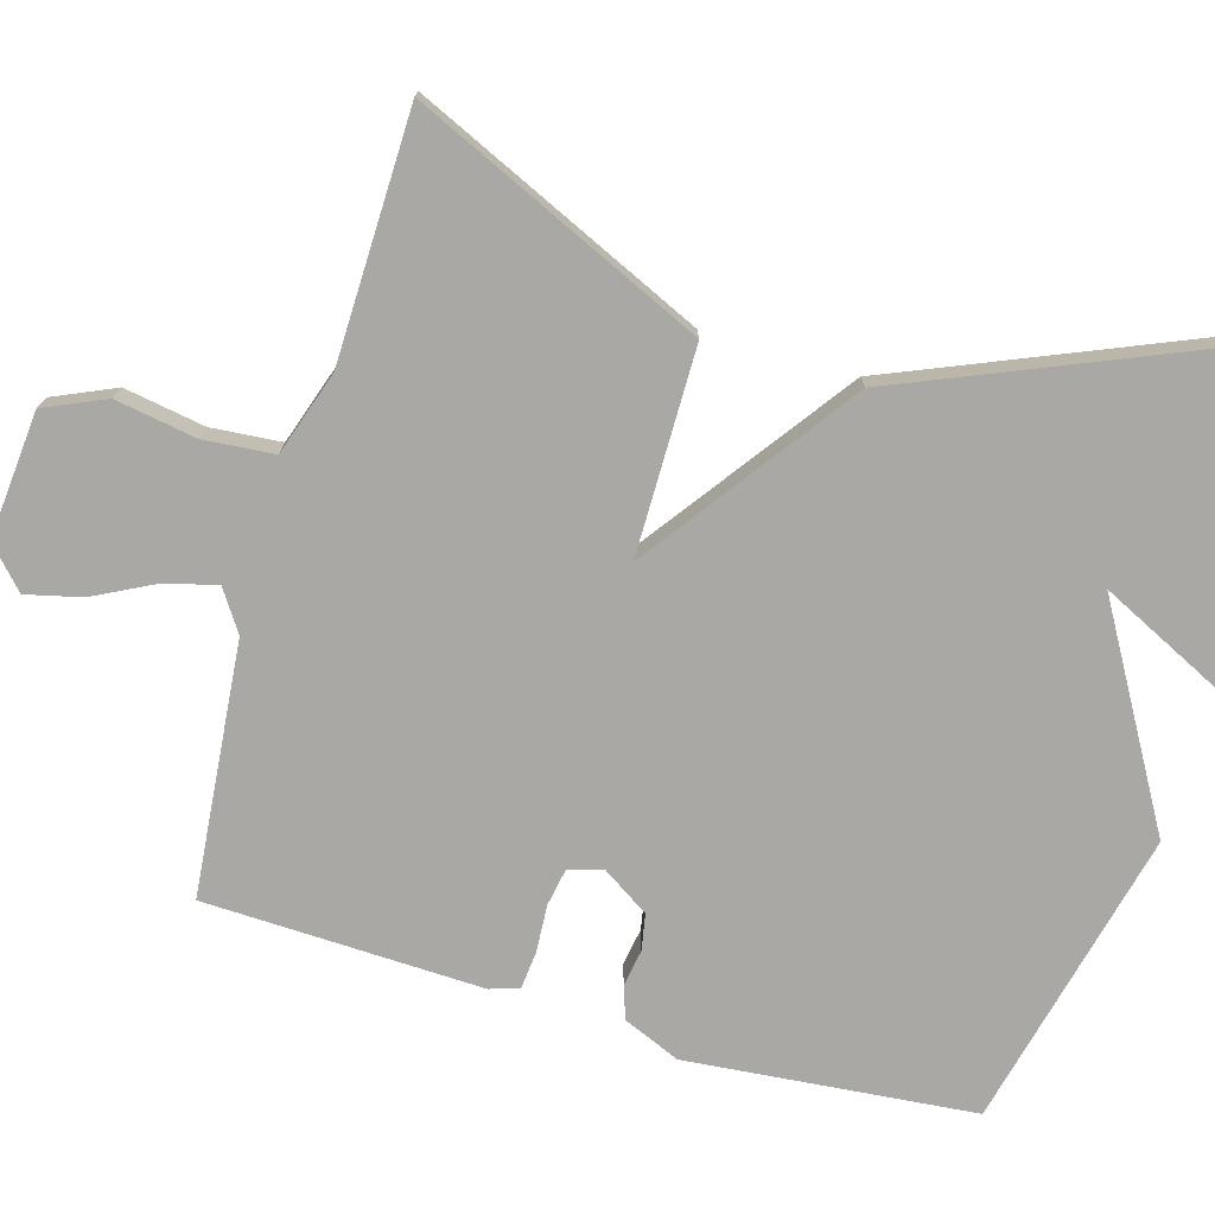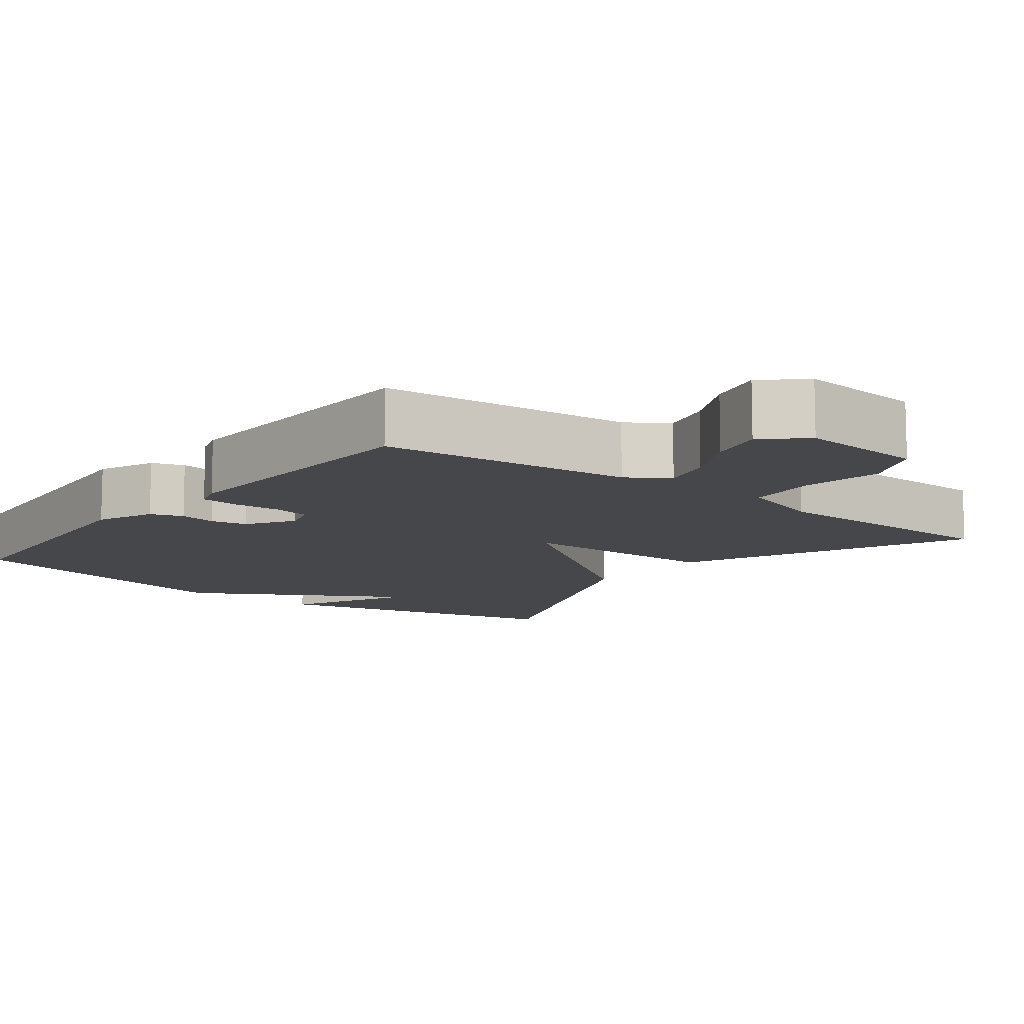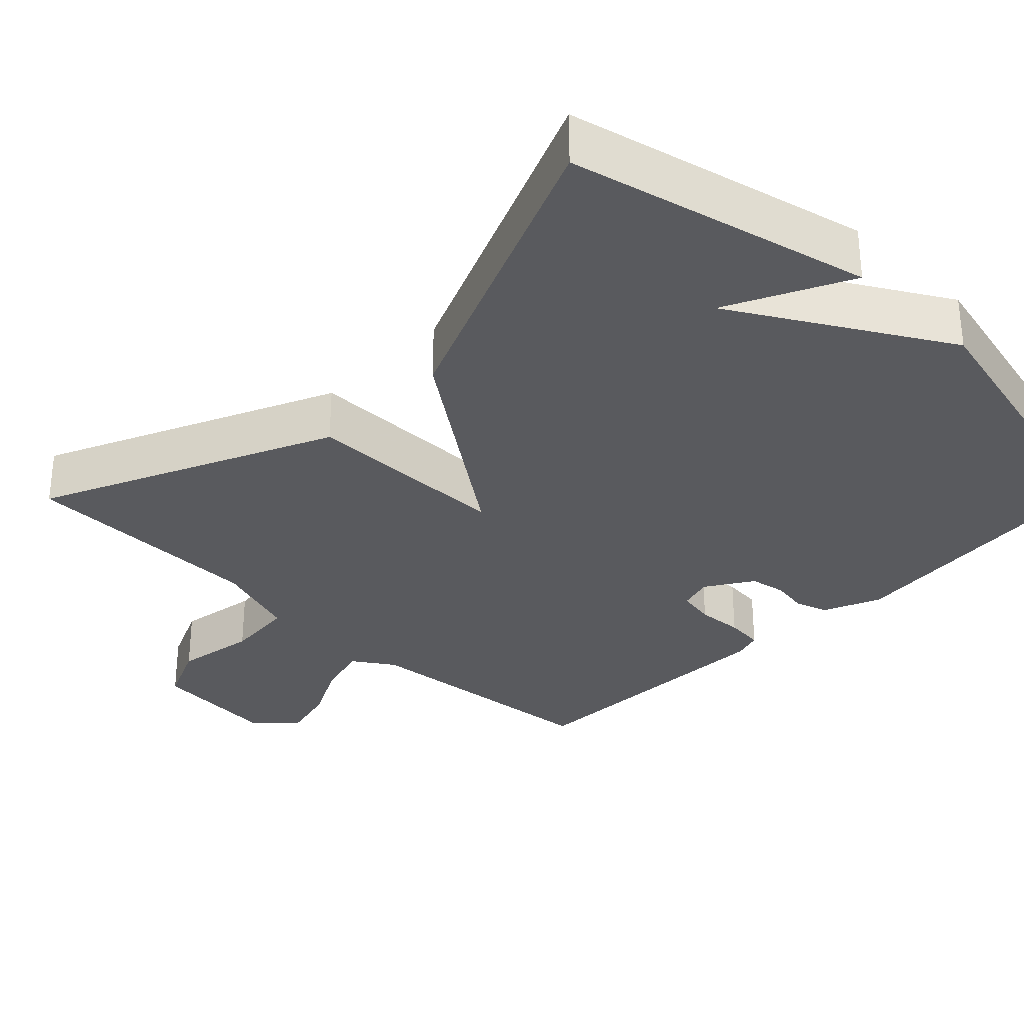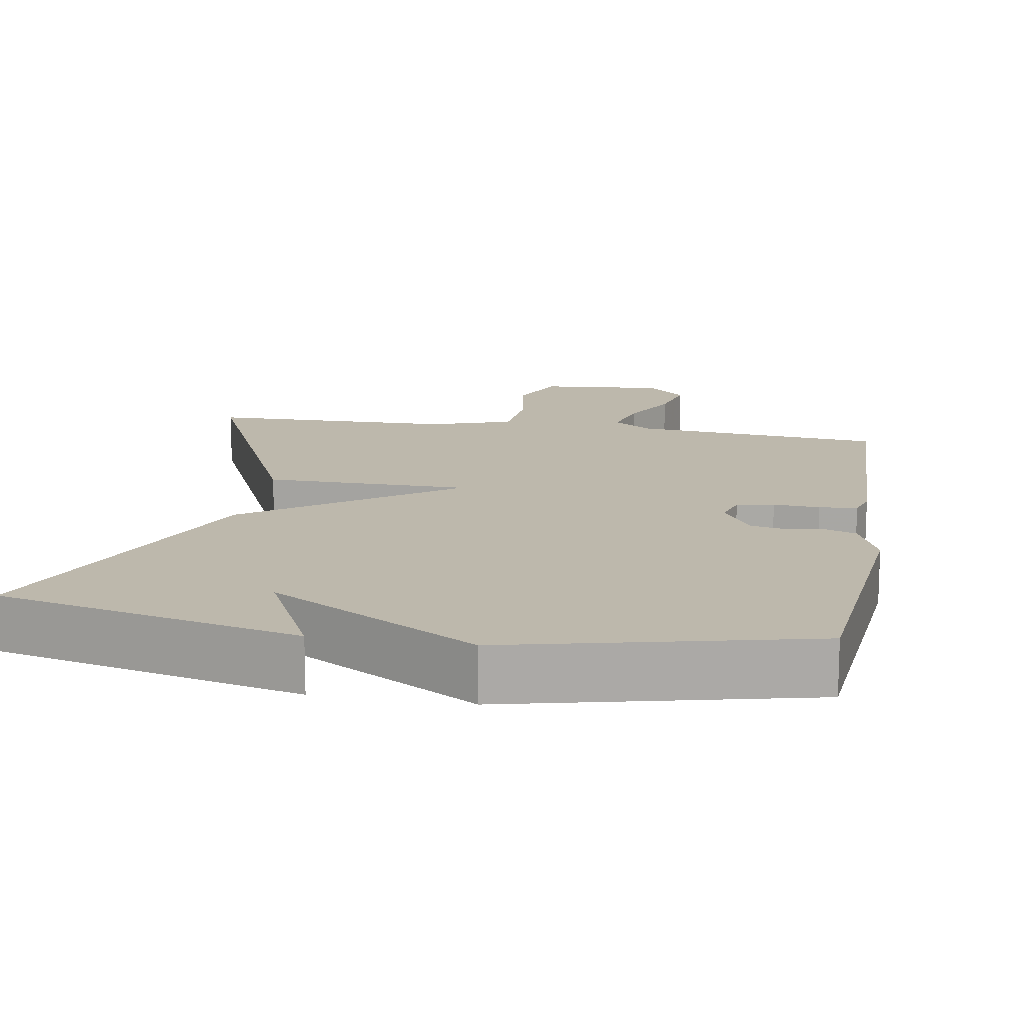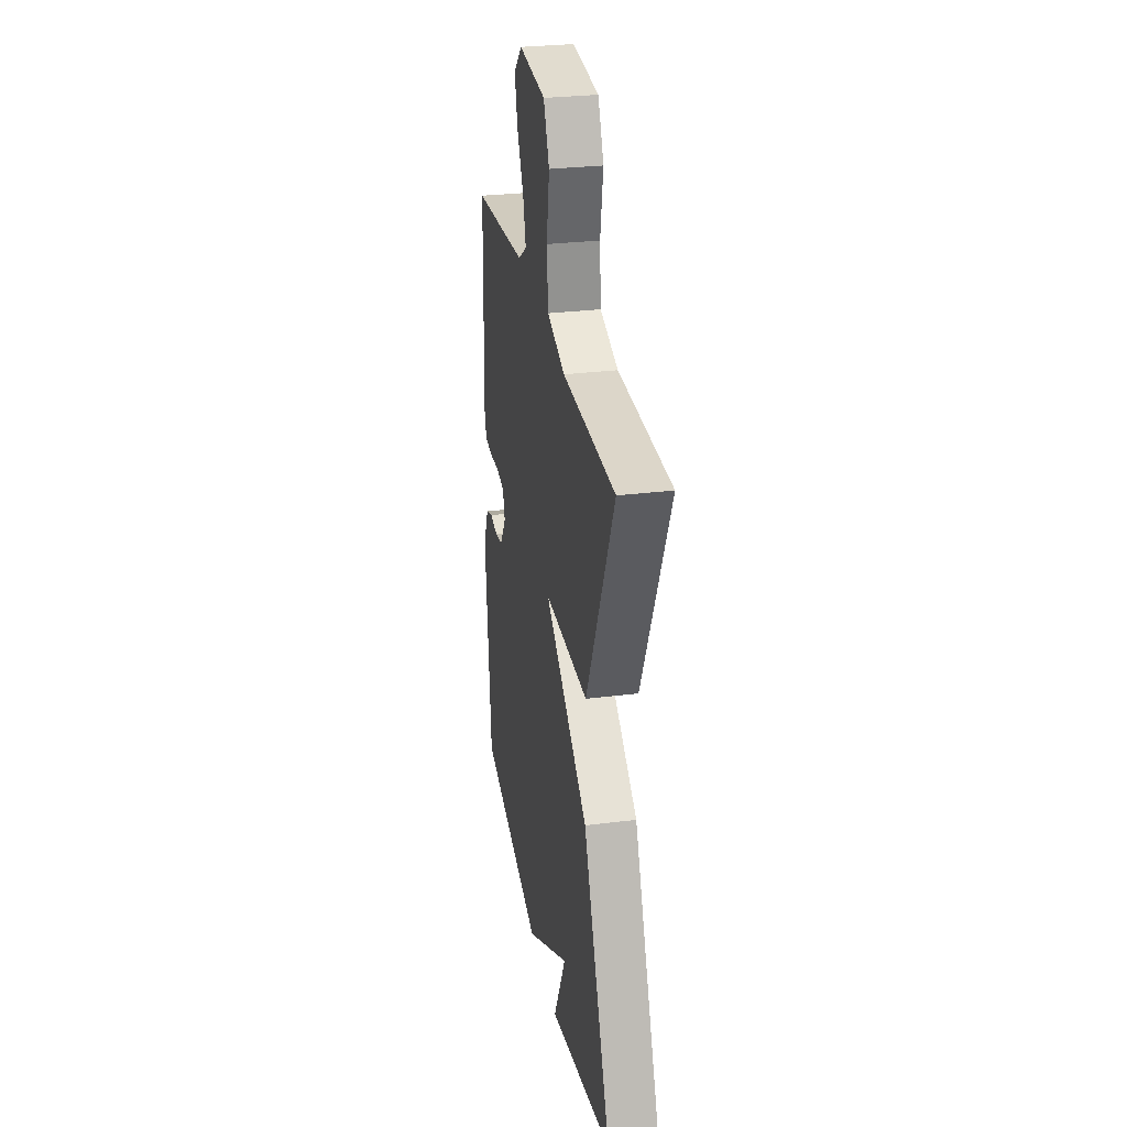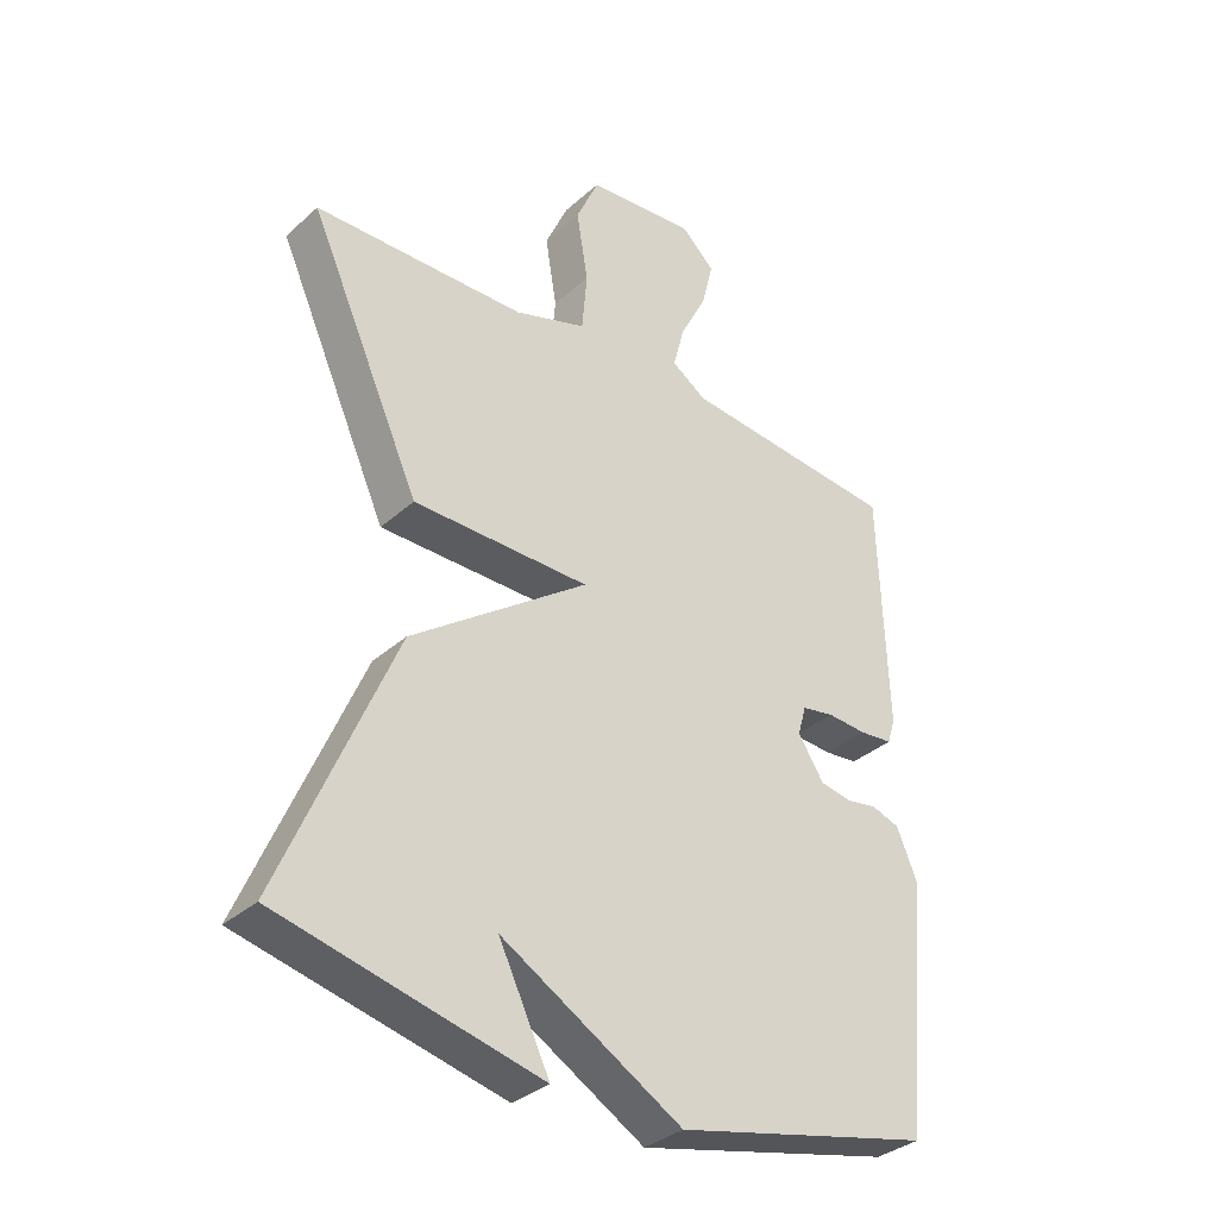
<metadata>
{"format":"obj","ext":"obj","renderer":"f3d","projection":"perspective","resolution":1024,"background":"white","views":[{"elev":-75.0,"azim":73.7,"up":"+Y"},{"elev":-10.8,"azim":-37.9,"up":"+Y"},{"elev":-31.4,"azim":135.7,"up":"+Y"},{"elev":14.7,"azim":-170.3,"up":"+Y"},{"elev":29.1,"azim":79.4,"up":"+Z"},{"elev":-34.3,"azim":139.9,"up":"+Z"}]}
</metadata>
<code>
v -0.5 0.07 -0.5
v -0.536 0.07 -0.118
v -0.504 0.07 -0.042
v -0.461 0.07 -0.027
v -0.412 0.07 -0.035
v -0.364 0.07 -0.026
v -0.324 0.07 0.036
v -0.337 0.07 0.082
v -0.387 0.07 0.091
v -0.449 0.07 0.087
v -0.5 0.07 0.092
v -0.512 0.07 0.131
v -0.5 0.07 0.5
v -0.164 0.07 0.532
v -0.11 0.07 0.568
v -0.128 0.07 0.637
v -0.169 0.07 0.717
v -0.187 0.07 0.791
v -0.134 0.07 0.84
v 0.034 0.07 0.825
v 0.07 0.07 0.744
v 0.052 0.07 0.636
v 0.06 0.07 0.543
v 0.172 0.07 0.506
v 0.5 0.07 0.5
v 0.326 0.07 0.114
v 0.052 0.07 0.112
v 0.326 0.07 -0.086
v 0.5 0.07 -0.5
v 0.098 0.07 -0.594
v 0.177 0.07 -0.431
v -0.102 0.07 -0.594
v -0.5 0 -0.5
v -0.536 0 -0.118
v -0.504 0 -0.042
v -0.461 0 -0.027
v -0.412 0 -0.035
v -0.364 0 -0.026
v -0.324 0 0.036
v -0.337 0 0.082
v -0.387 0 0.091
v -0.449 0 0.087
v -0.5 0 0.092
v -0.512 0 0.131
v -0.5 0 0.5
v -0.164 0 0.532
v -0.11 0 0.568
v -0.128 0 0.637
v -0.169 0 0.717
v -0.187 0 0.791
v -0.134 0 0.84
v 0.034 0 0.825
v 0.07 0 0.744
v 0.052 0 0.636
v 0.06 0 0.543
v 0.172 0 0.506
v 0.5 0 0.5
v 0.326 0 0.114
v 0.052 0 0.112
v 0.326 0 -0.086
v 0.5 0 -0.5
v 0.098 0 -0.594
v 0.177 0 -0.431
v -0.102 0 -0.594
f 3 4 5
f 2 3 5
f 1 2 5
f 32 1 5
f 31 32 5
f 29 30 31
f 27 28 29 31
f 24 25 26 27
f 23 24 27
f 22 23 27
f 20 21 22
f 19 20 22
f 18 19 22
f 17 18 22
f 16 17 22
f 15 16 22 27
f 14 15 27 31
f 12 13 14
f 11 12 14
f 10 11 14
f 9 10 14
f 8 9 14
f 7 8 14 31
f 31 5 6
f 6 7 31
f 37 36 35
f 37 35 34
f 37 34 33
f 37 33 64
f 37 64 63
f 63 62 61
f 63 61 60 59
f 59 58 57 56
f 59 56 55
f 59 55 54
f 54 53 52
f 54 52 51
f 54 51 50
f 54 50 49
f 54 49 48
f 59 54 48 47
f 63 59 47 46
f 46 45 44
f 46 44 43
f 46 43 42
f 46 42 41
f 46 41 40
f 63 46 40 39
f 38 37 63
f 63 39 38
f 1 33 34 2
f 2 34 35 3
f 3 35 36 4
f 4 36 37 5
f 5 37 38 6
f 6 38 39 7
f 7 39 40 8
f 8 40 41 9
f 9 41 42 10
f 10 42 43 11
f 11 43 44 12
f 12 44 45 13
f 13 45 46 14
f 14 46 47 15
f 15 47 48 16
f 16 48 49 17
f 17 49 50 18
f 18 50 51 19
f 19 51 52 20
f 20 52 53 21
f 21 53 54 22
f 22 54 55 23
f 23 55 56 24
f 24 56 57 25
f 25 57 58 26
f 26 58 59 27
f 27 59 60 28
f 28 60 61 29
f 29 61 62 30
f 30 62 63 31
f 31 63 64 32
f 32 64 33 1

</code>
